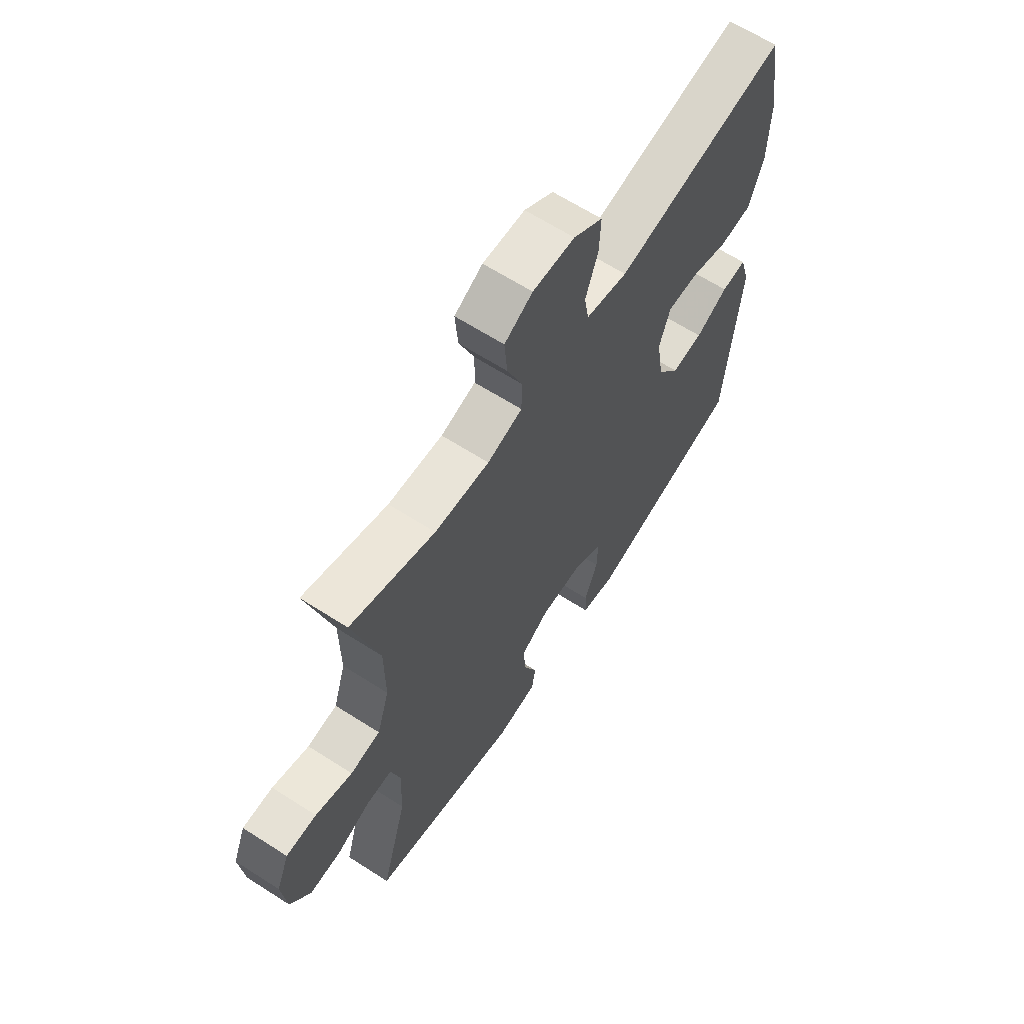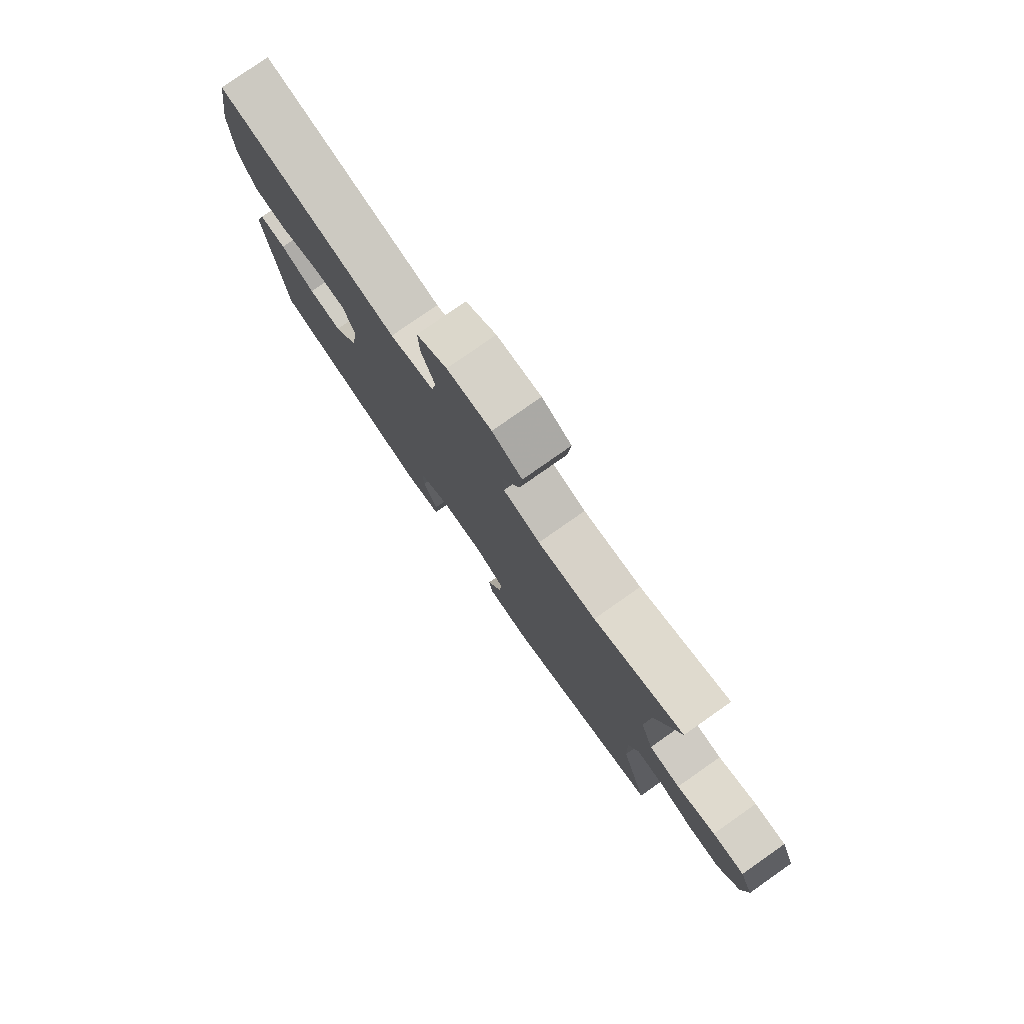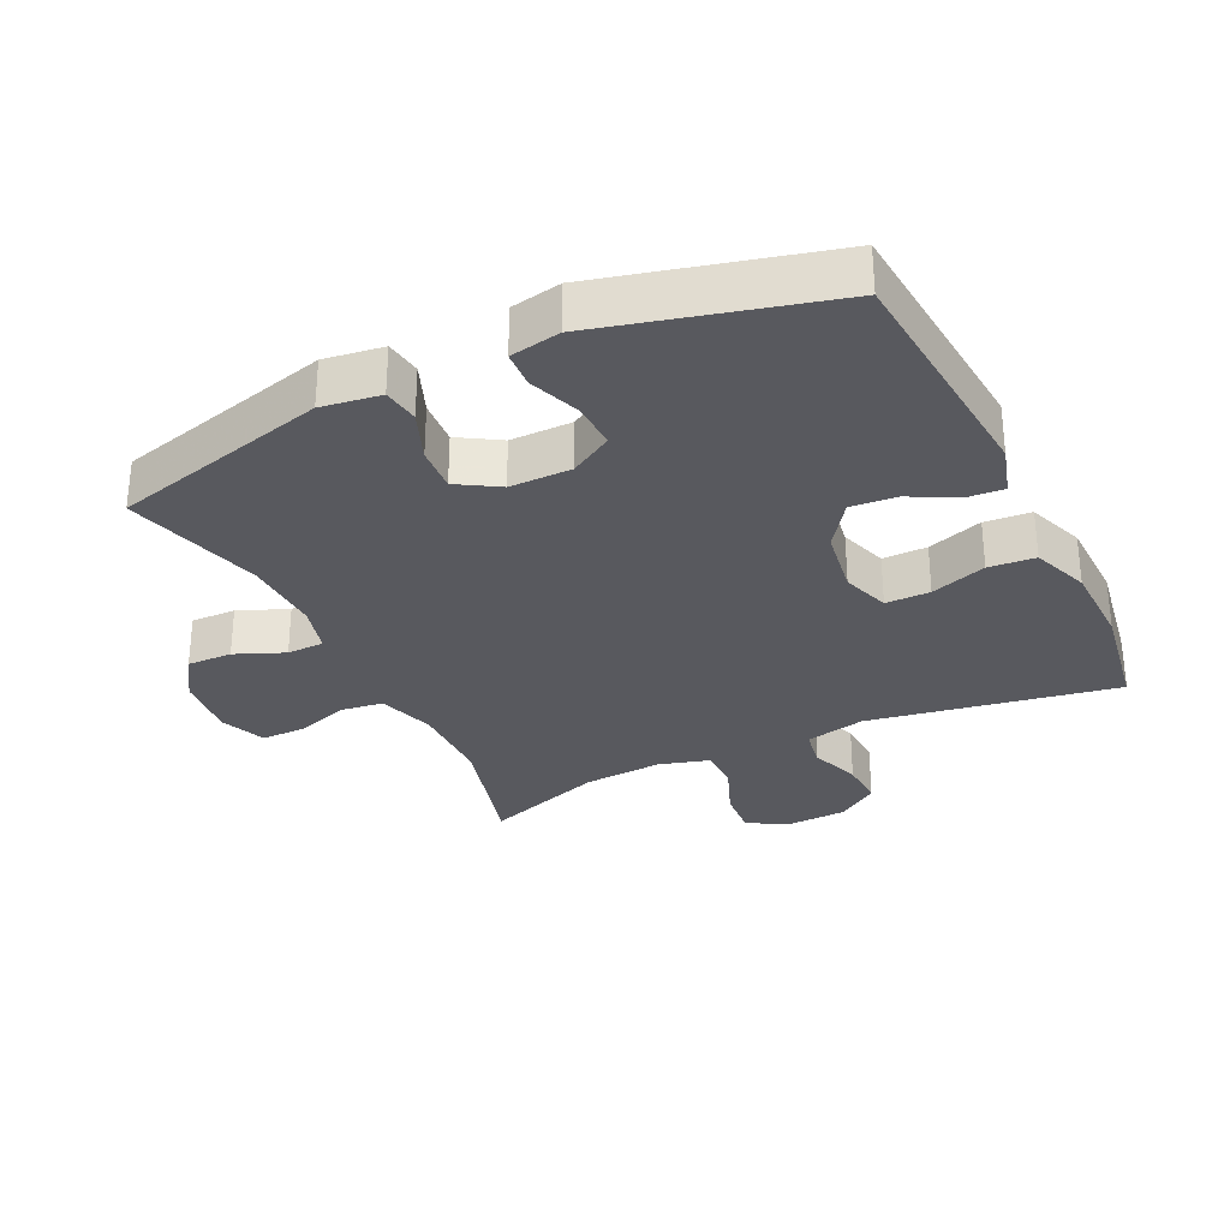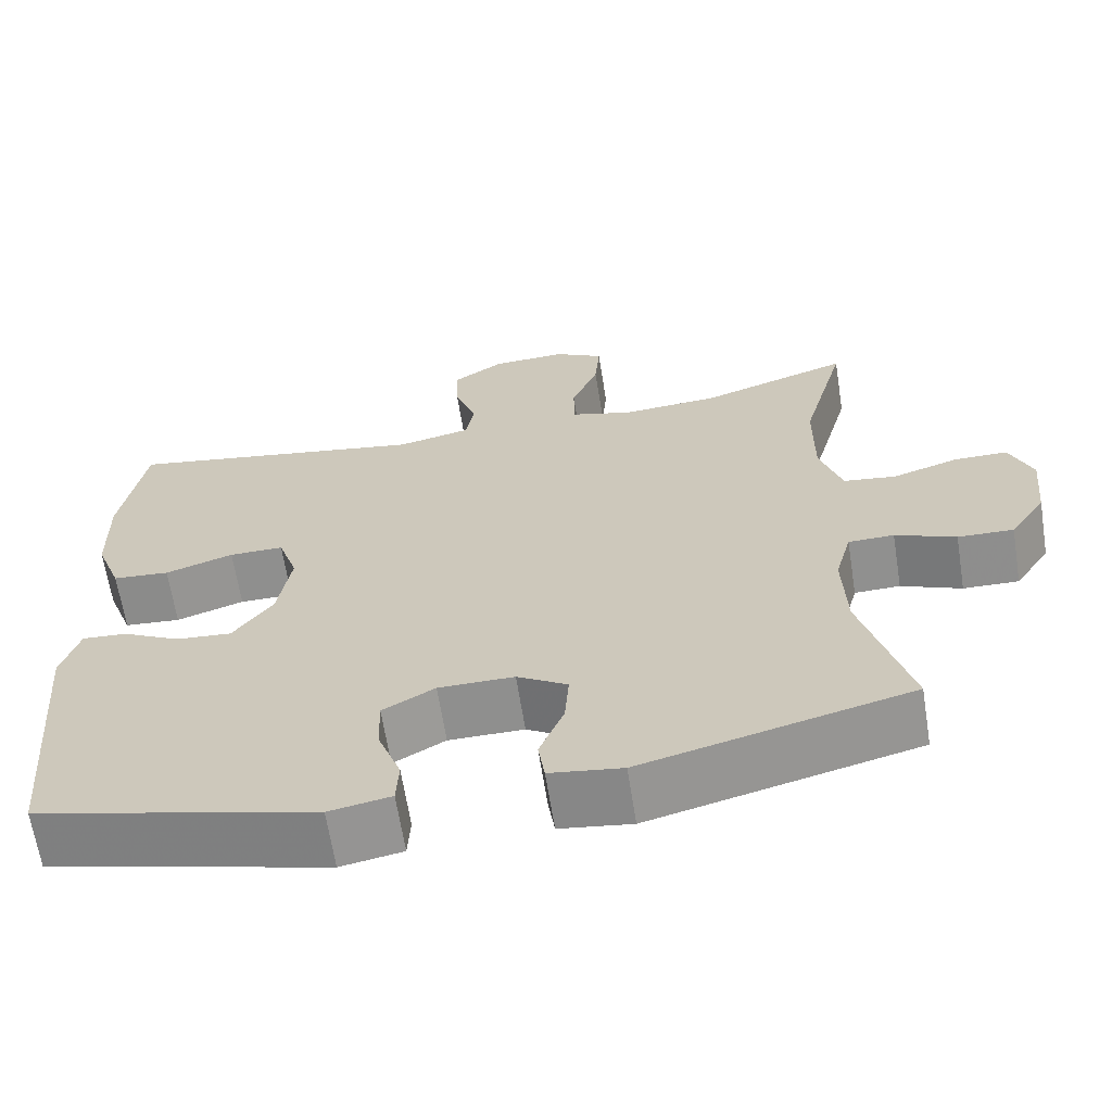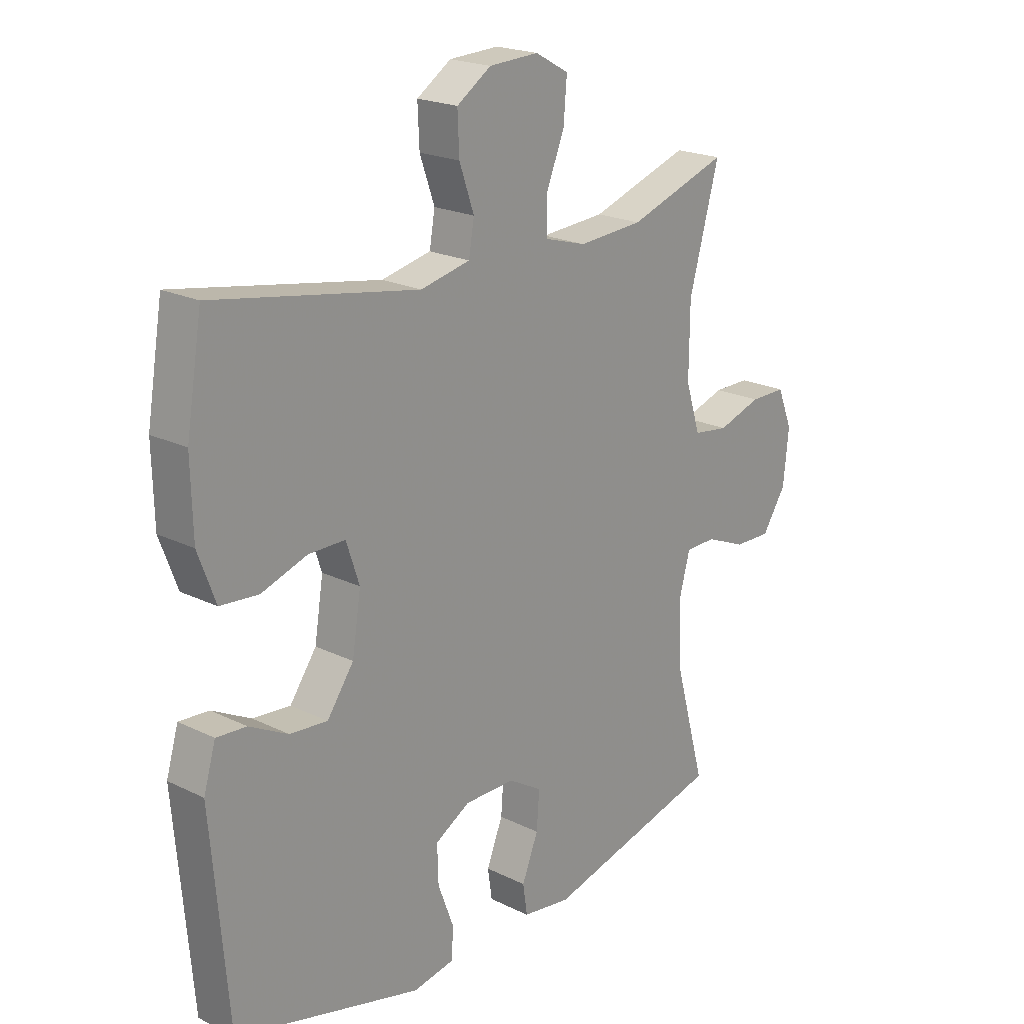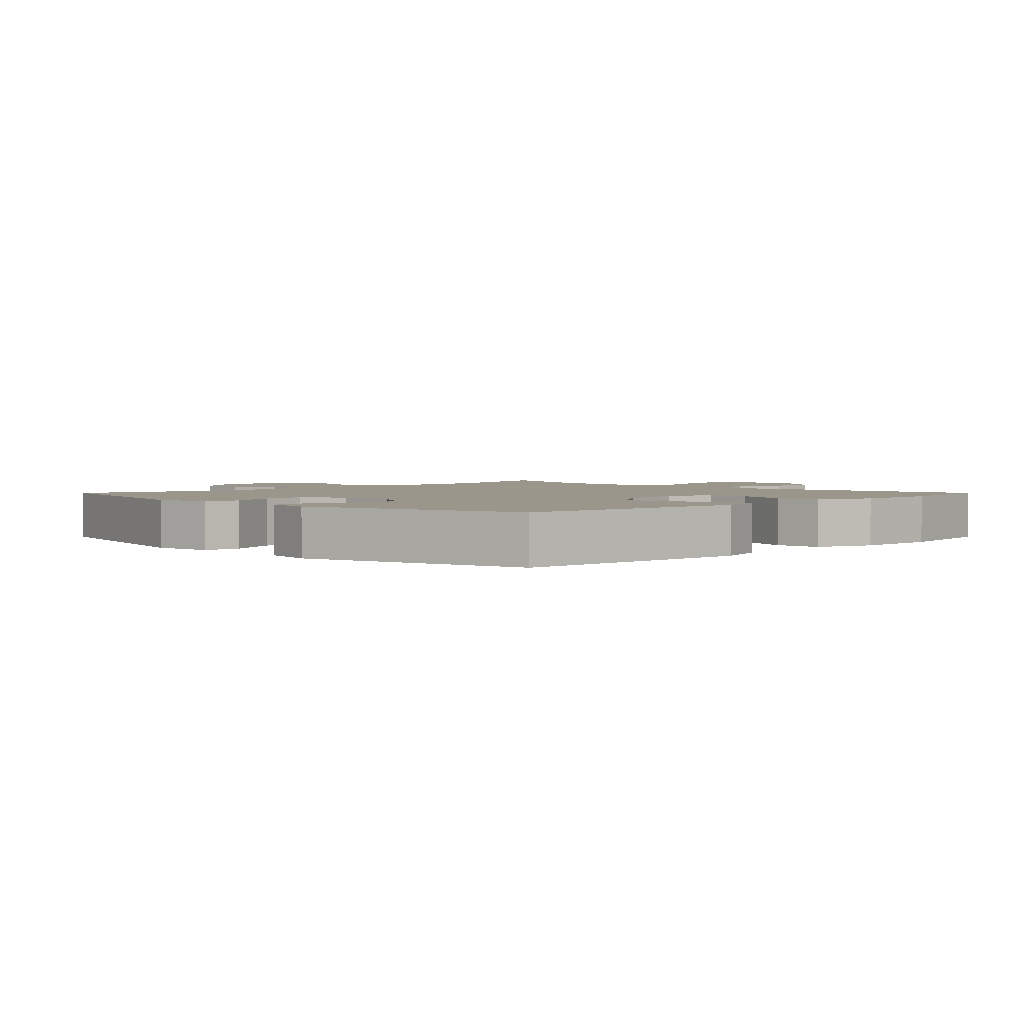
<metadata>
{"format":"obj","ext":"obj","renderer":"f3d","projection":"perspective","resolution":1024,"background":"white","views":[{"elev":64.3,"azim":122.9,"up":"+Z"},{"elev":79.3,"azim":55.0,"up":"+Z"},{"elev":-30.4,"azim":-154.2,"up":"+Y"},{"elev":-65.2,"azim":9.0,"up":"+Z"},{"elev":20.9,"azim":-48.6,"up":"+Z"},{"elev":2.5,"azim":-135.0,"up":"+Y"}]}
</metadata>
<code>
v 0.5 0.07 0.5
v 0.445 0.07 0.3
v 0.444 0.07 0.171
v 0.471 0.07 0.085
v 0.536 0.07 0.076
v 0.616 0.07 0.102
v 0.682 0.07 0.102
v 0.71 0.07 0.033
v 0.7 0.07 -0.065
v 0.656 0.07 -0.132
v 0.588 0.07 -0.13
v 0.514 0.07 -0.099
v 0.458 0.07 -0.1
v 0.438 0.07 -0.174
v 0.442 0.07 -0.29
v 0.5 0.07 -0.5
v 0.172 0.07 -0.584
v 0.083 0.07 -0.571
v 0.075 0.07 -0.516
v 0.105 0.07 -0.441
v 0.11 0.07 -0.373
v 0.048 0.07 -0.335
v -0.045 0.07 -0.335
v -0.109 0.07 -0.372
v -0.107 0.07 -0.441
v -0.078 0.07 -0.519
v -0.081 0.07 -0.575
v -0.157 0.07 -0.589
v -0.5 0.07 -0.5
v -0.531 0.07 -0.137
v -0.509 0.07 -0.062
v -0.454 0.07 -0.066
v -0.383 0.07 -0.103
v -0.314 0.07 -0.109
v -0.265 0.07 -0.04
v -0.249 0.07 0.061
v -0.273 0.07 0.133
v -0.34 0.07 0.133
v -0.424 0.07 0.105
v -0.494 0.07 0.111
v -0.526 0.07 0.197
v -0.529 0.07 0.326
v -0.5 0.07 0.5
v -0.126 0.07 0.434
v -0.035 0.07 0.454
v -0.025 0.07 0.512
v -0.052 0.07 0.589
v -0.055 0.07 0.66
v 0.008 0.07 0.702
v 0.099 0.07 0.706
v 0.16 0.07 0.672
v 0.154 0.07 0.599
v 0.121 0.07 0.516
v 0.122 0.07 0.452
v 0.198 0.07 0.43
v 0.317 0.07 0.438
v 0.5 0 0.5
v 0.445 0 0.3
v 0.444 0 0.171
v 0.471 0 0.085
v 0.536 0 0.076
v 0.616 0 0.102
v 0.682 0 0.102
v 0.71 0 0.033
v 0.7 0 -0.065
v 0.656 0 -0.132
v 0.588 0 -0.13
v 0.514 0 -0.099
v 0.458 0 -0.1
v 0.438 0 -0.174
v 0.442 0 -0.29
v 0.5 0 -0.5
v 0.172 0 -0.584
v 0.083 0 -0.571
v 0.075 0 -0.516
v 0.105 0 -0.441
v 0.11 0 -0.373
v 0.048 0 -0.335
v -0.045 0 -0.335
v -0.109 0 -0.372
v -0.107 0 -0.441
v -0.078 0 -0.519
v -0.081 0 -0.575
v -0.157 0 -0.589
v -0.5 0 -0.5
v -0.531 0 -0.137
v -0.509 0 -0.062
v -0.454 0 -0.066
v -0.383 0 -0.103
v -0.314 0 -0.109
v -0.265 0 -0.04
v -0.249 0 0.061
v -0.273 0 0.133
v -0.34 0 0.133
v -0.424 0 0.105
v -0.494 0 0.111
v -0.526 0 0.197
v -0.529 0 0.326
v -0.5 0 0.5
v -0.126 0 0.434
v -0.035 0 0.454
v -0.025 0 0.512
v -0.052 0 0.589
v -0.055 0 0.66
v 0.008 0 0.702
v 0.099 0 0.706
v 0.16 0 0.672
v 0.154 0 0.599
v 0.121 0 0.516
v 0.122 0 0.452
v 0.198 0 0.43
v 0.317 0 0.438
f 50 51 52 53
f 50 53 54
f 49 50 54
f 46 47 48 49
f 45 46 49 54
f 44 45 54 55
f 42 43 44
f 41 42 44 55
f 38 39 40 41
f 37 38 41 55
f 30 31 32 33
f 30 33 34
f 29 30 34
f 28 29 34 35
f 25 26 27 28
f 24 25 28 35
f 17 18 19 20
f 15 16 17 20
f 14 15 20 21
f 13 14 21 22
f 9 10 11 12
f 9 12 13
f 8 9 13
f 5 6 7 8
f 4 5 8 13
f 3 4 13 22
f 56 1 2
f 36 37 55 56
f 23 24 35 36
f 22 23 36 56
f 2 3 22 56
f 109 108 107 106
f 110 109 106
f 110 106 105
f 105 104 103 102
f 110 105 102 101
f 111 110 101 100
f 100 99 98
f 111 100 98 97
f 97 96 95 94
f 111 97 94 93
f 89 88 87 86
f 90 89 86
f 90 86 85
f 91 90 85 84
f 84 83 82 81
f 91 84 81 80
f 76 75 74 73
f 76 73 72 71
f 77 76 71 70
f 78 77 70 69
f 68 67 66 65
f 69 68 65
f 69 65 64
f 64 63 62 61
f 69 64 61 60
f 78 69 60 59
f 58 57 112
f 112 111 93 92
f 92 91 80 79
f 112 92 79 78
f 112 78 59 58
f 1 57 58 2
f 2 58 59 3
f 3 59 60 4
f 4 60 61 5
f 5 61 62 6
f 6 62 63 7
f 7 63 64 8
f 8 64 65 9
f 9 65 66 10
f 10 66 67 11
f 11 67 68 12
f 12 68 69 13
f 13 69 70 14
f 14 70 71 15
f 15 71 72 16
f 16 72 73 17
f 17 73 74 18
f 18 74 75 19
f 19 75 76 20
f 20 76 77 21
f 21 77 78 22
f 22 78 79 23
f 23 79 80 24
f 24 80 81 25
f 25 81 82 26
f 26 82 83 27
f 27 83 84 28
f 28 84 85 29
f 29 85 86 30
f 30 86 87 31
f 31 87 88 32
f 32 88 89 33
f 33 89 90 34
f 34 90 91 35
f 35 91 92 36
f 36 92 93 37
f 37 93 94 38
f 38 94 95 39
f 39 95 96 40
f 40 96 97 41
f 41 97 98 42
f 42 98 99 43
f 43 99 100 44
f 44 100 101 45
f 45 101 102 46
f 46 102 103 47
f 47 103 104 48
f 48 104 105 49
f 49 105 106 50
f 50 106 107 51
f 51 107 108 52
f 52 108 109 53
f 53 109 110 54
f 54 110 111 55
f 55 111 112 56
f 56 112 57 1

</code>
